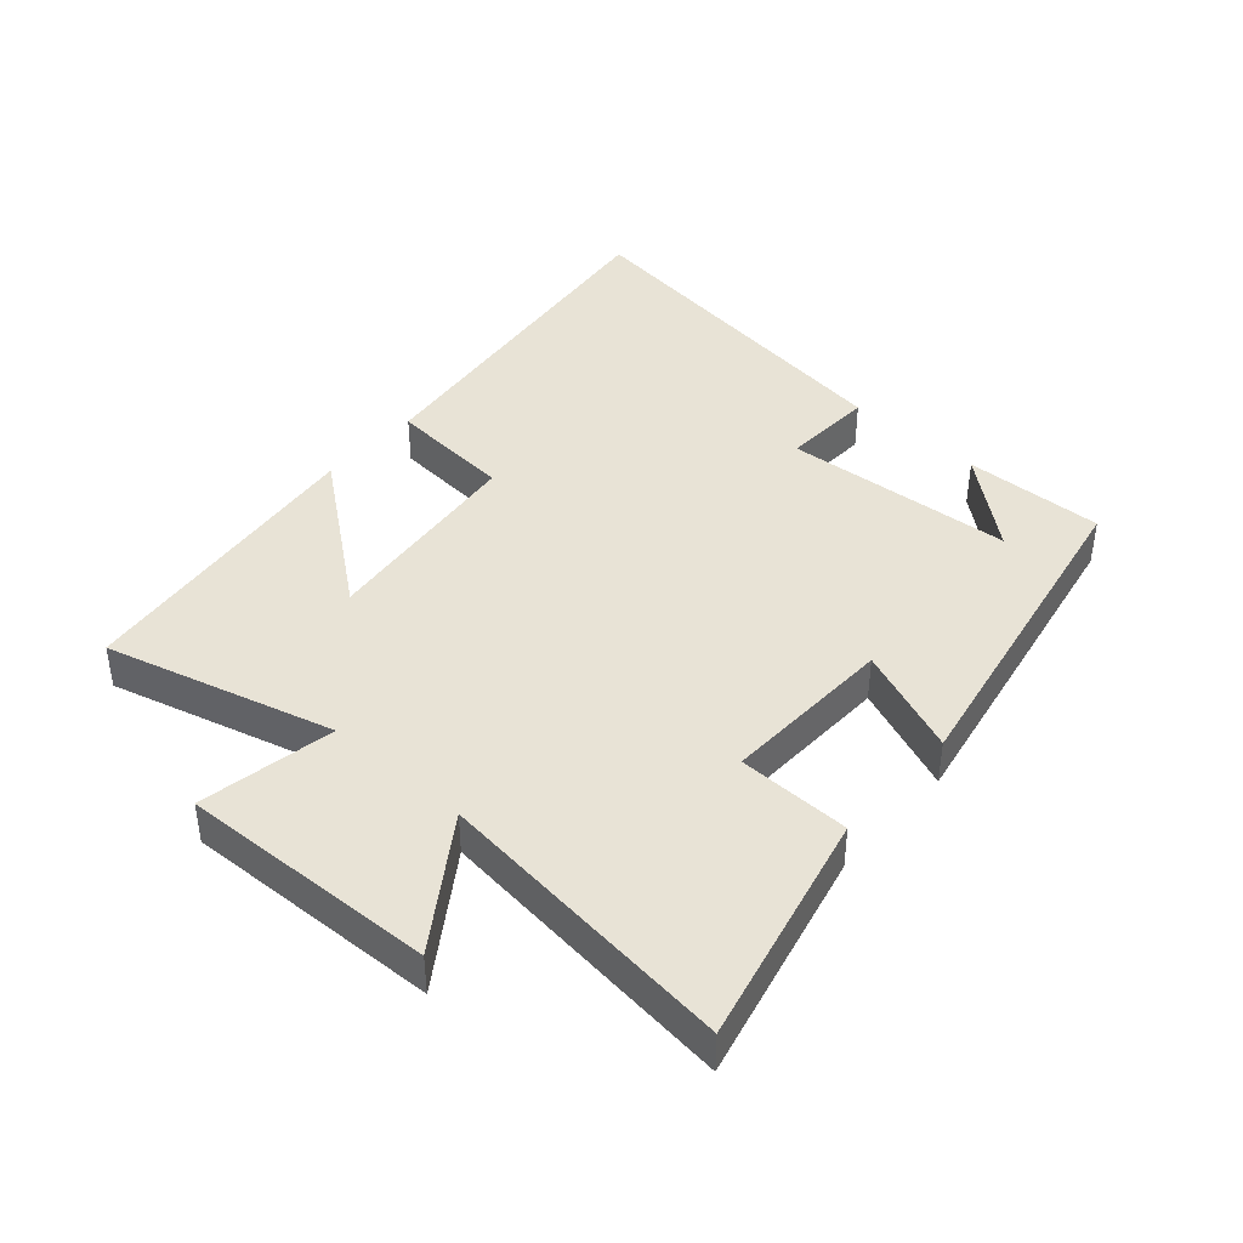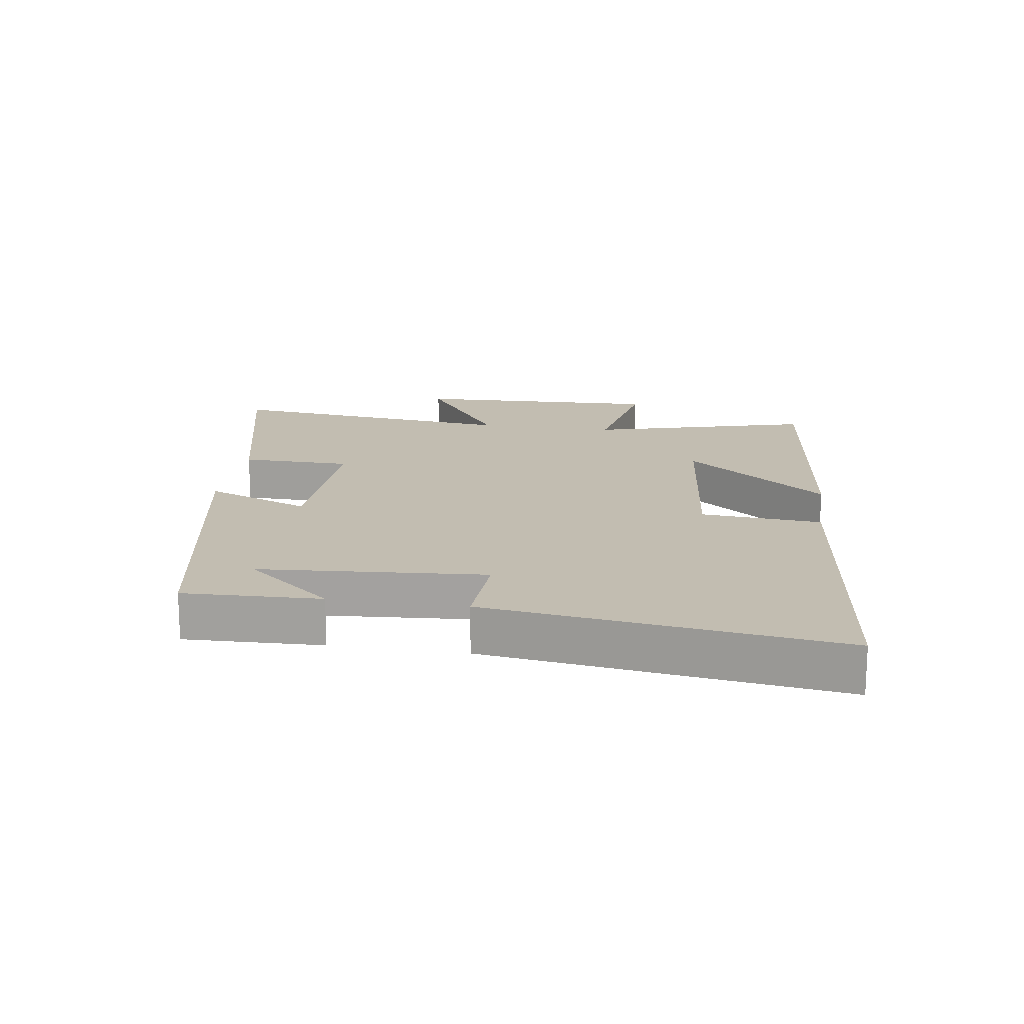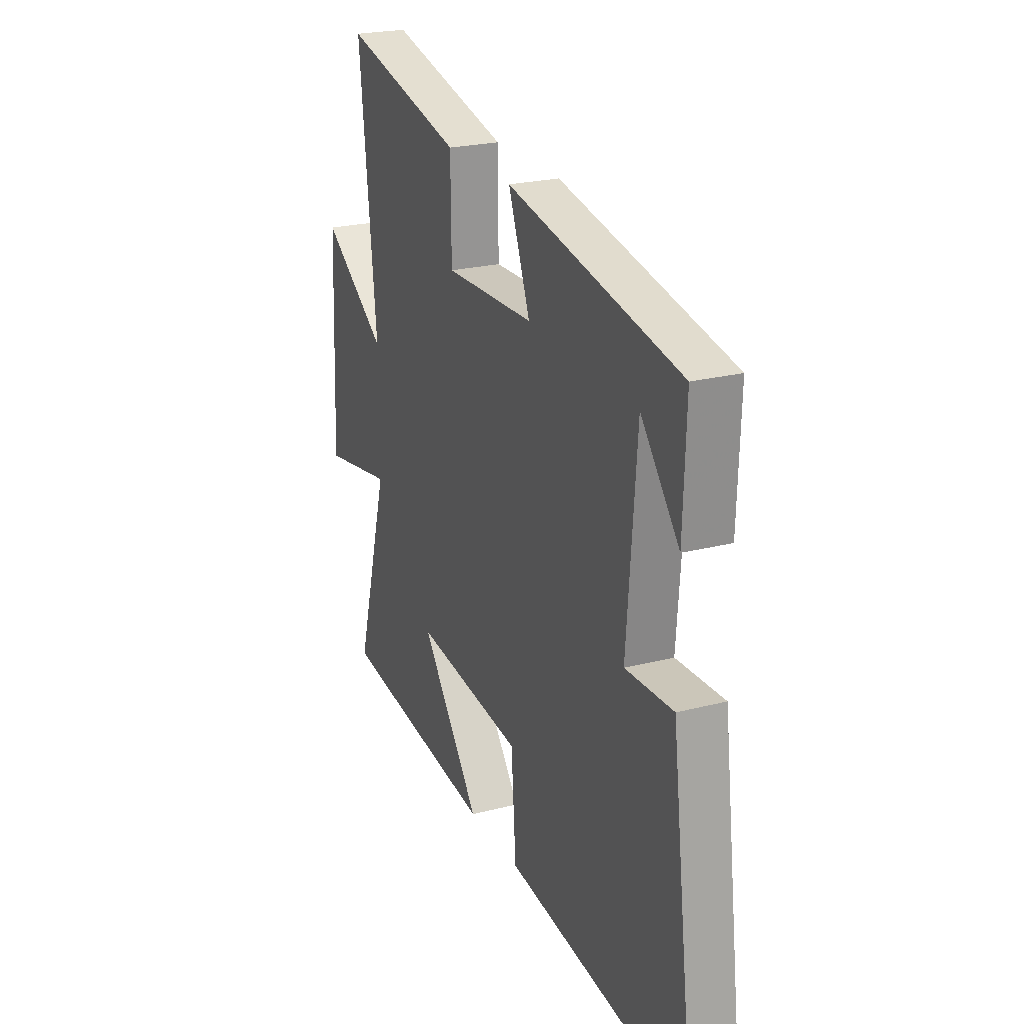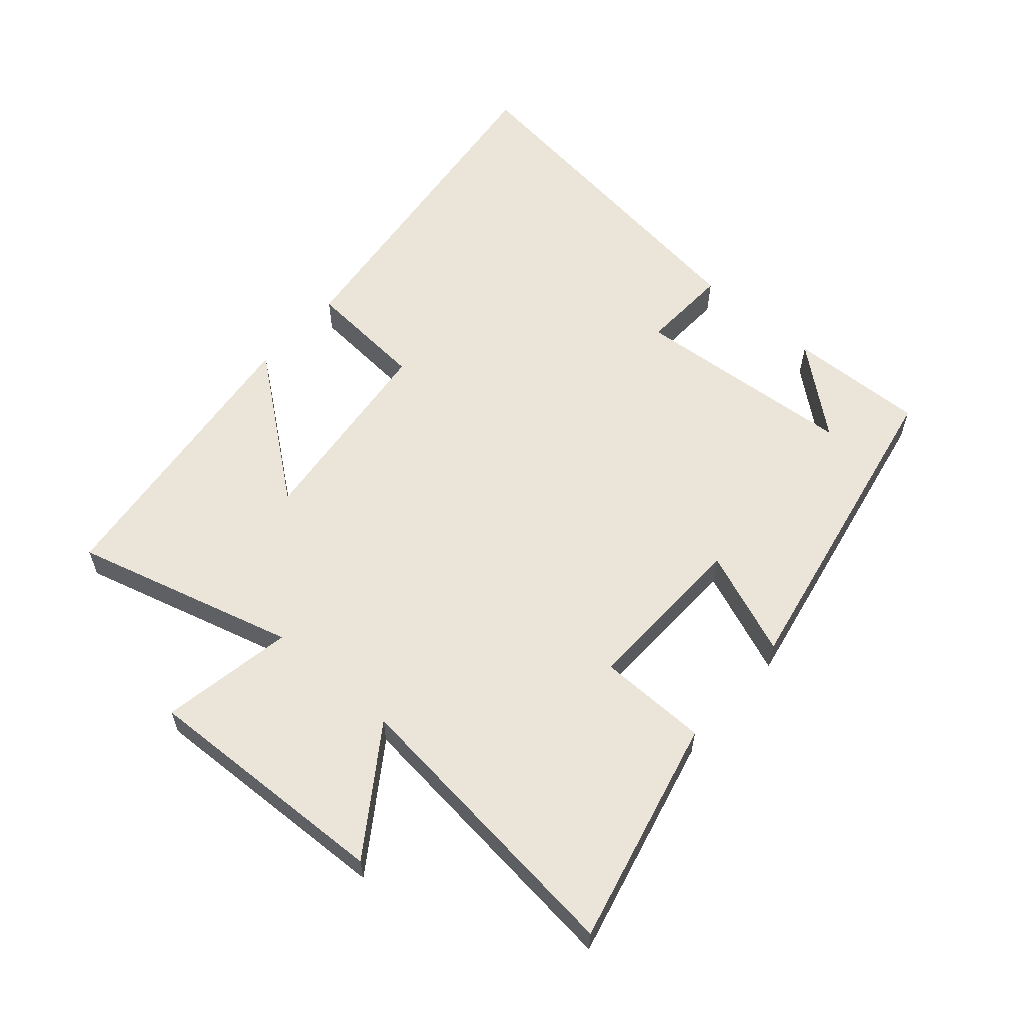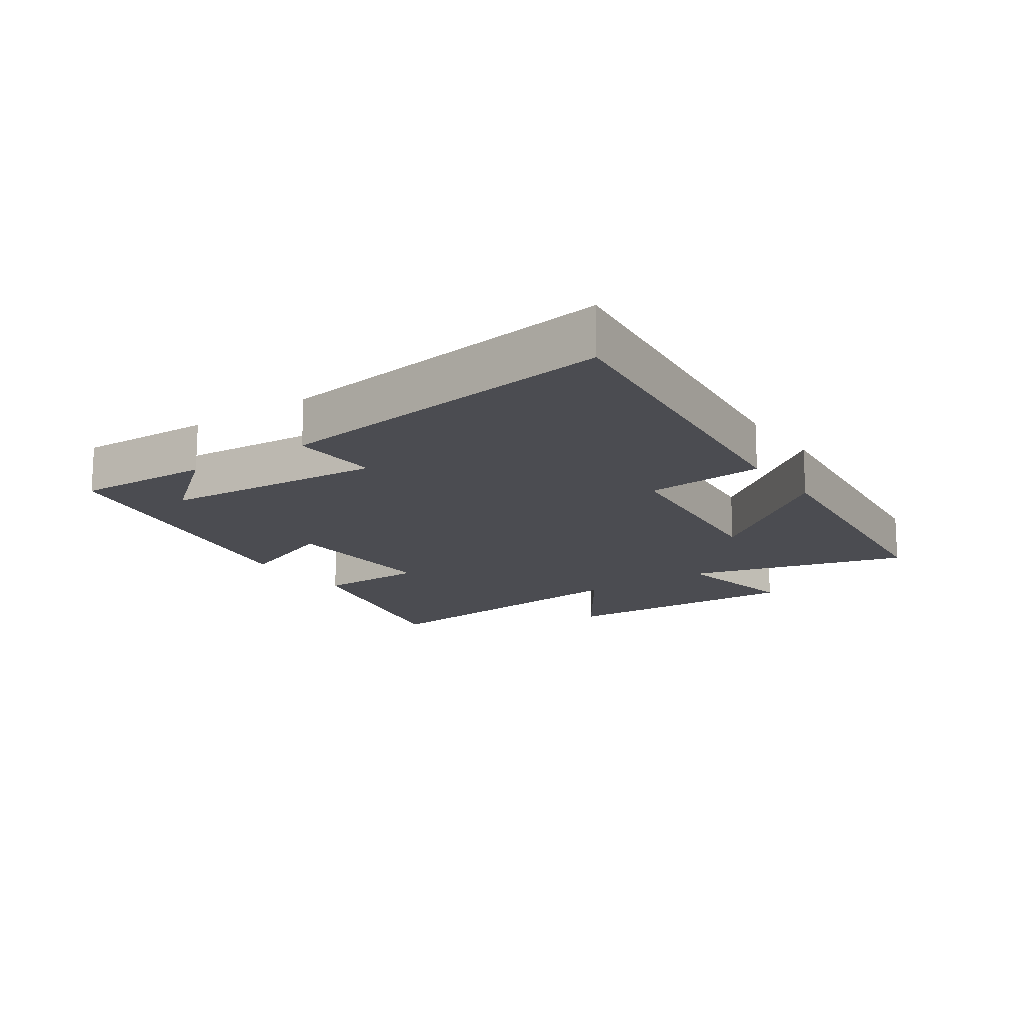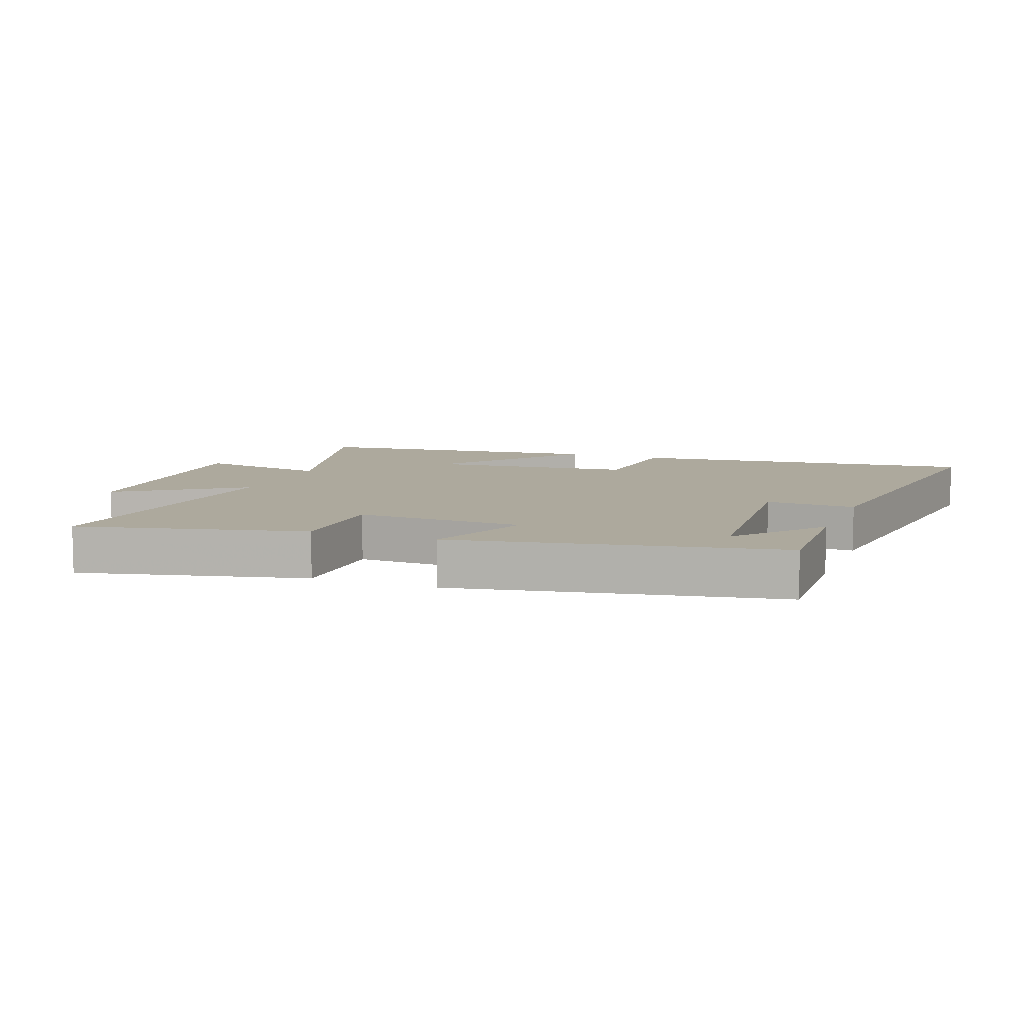
<metadata>
{"format":"obj","ext":"obj","renderer":"f3d","projection":"perspective","resolution":1024,"background":"white","views":[{"elev":41.9,"azim":-48.3,"up":"+Y"},{"elev":17.0,"azim":98.8,"up":"+Y"},{"elev":23.3,"azim":66.5,"up":"+Z"},{"elev":59.2,"azim":-48.8,"up":"+Y"},{"elev":-15.5,"azim":124.9,"up":"+Y"},{"elev":8.8,"azim":20.8,"up":"+Y"}]}
</metadata>
<code>
v -0.55 0.07 0.585
v -0.197 0.07 0.5
v -0.195 0.07 0.328
v 0.067 0.07 0.336
v 0.003 0.07 0.5
v 0.508 0.07 0.402
v 0.5 0.07 0.189
v 0.388 0.07 0.325
v 0.36 0.07 -0.025
v 0.5 0.07 -0.019
v 0.571 0.07 -0.565
v 0.025 0.07 -0.5
v 0.011 0.07 -0.312
v -0.307 0.07 -0.276
v -0.133 0.07 -0.5
v -0.596 0.07 -0.445
v -0.5 0.07 -0.099
v -0.707 0.07 -0.136
v -0.691 0.07 0.254
v -0.5 0.07 0.123
v -0.55 0 0.585
v -0.197 0 0.5
v -0.195 0 0.328
v 0.067 0 0.336
v 0.003 0 0.5
v 0.508 0 0.402
v 0.5 0 0.189
v 0.388 0 0.325
v 0.36 0 -0.025
v 0.5 0 -0.019
v 0.571 0 -0.565
v 0.025 0 -0.5
v 0.011 0 -0.312
v -0.307 0 -0.276
v -0.133 0 -0.5
v -0.596 0 -0.445
v -0.5 0 -0.099
v -0.707 0 -0.136
v -0.691 0 0.254
v -0.5 0 0.123
f 17 18 19 20
f 14 15 16 17
f 13 14 17 20
f 10 11 12 13
f 9 10 13
f 8 9 13 20
f 6 7 8
f 4 5 6 8
f 3 4 8 20
f 1 2 3 20
f 40 39 38 37
f 37 36 35 34
f 40 37 34 33
f 33 32 31 30
f 33 30 29
f 40 33 29 28
f 28 27 26
f 28 26 25 24
f 40 28 24 23
f 40 23 22 21
f 1 21 22 2
f 2 22 23 3
f 3 23 24 4
f 4 24 25 5
f 5 25 26 6
f 6 26 27 7
f 7 27 28 8
f 8 28 29 9
f 9 29 30 10
f 10 30 31 11
f 11 31 32 12
f 12 32 33 13
f 13 33 34 14
f 14 34 35 15
f 15 35 36 16
f 16 36 37 17
f 17 37 38 18
f 18 38 39 19
f 19 39 40 20
f 20 40 21 1

</code>
